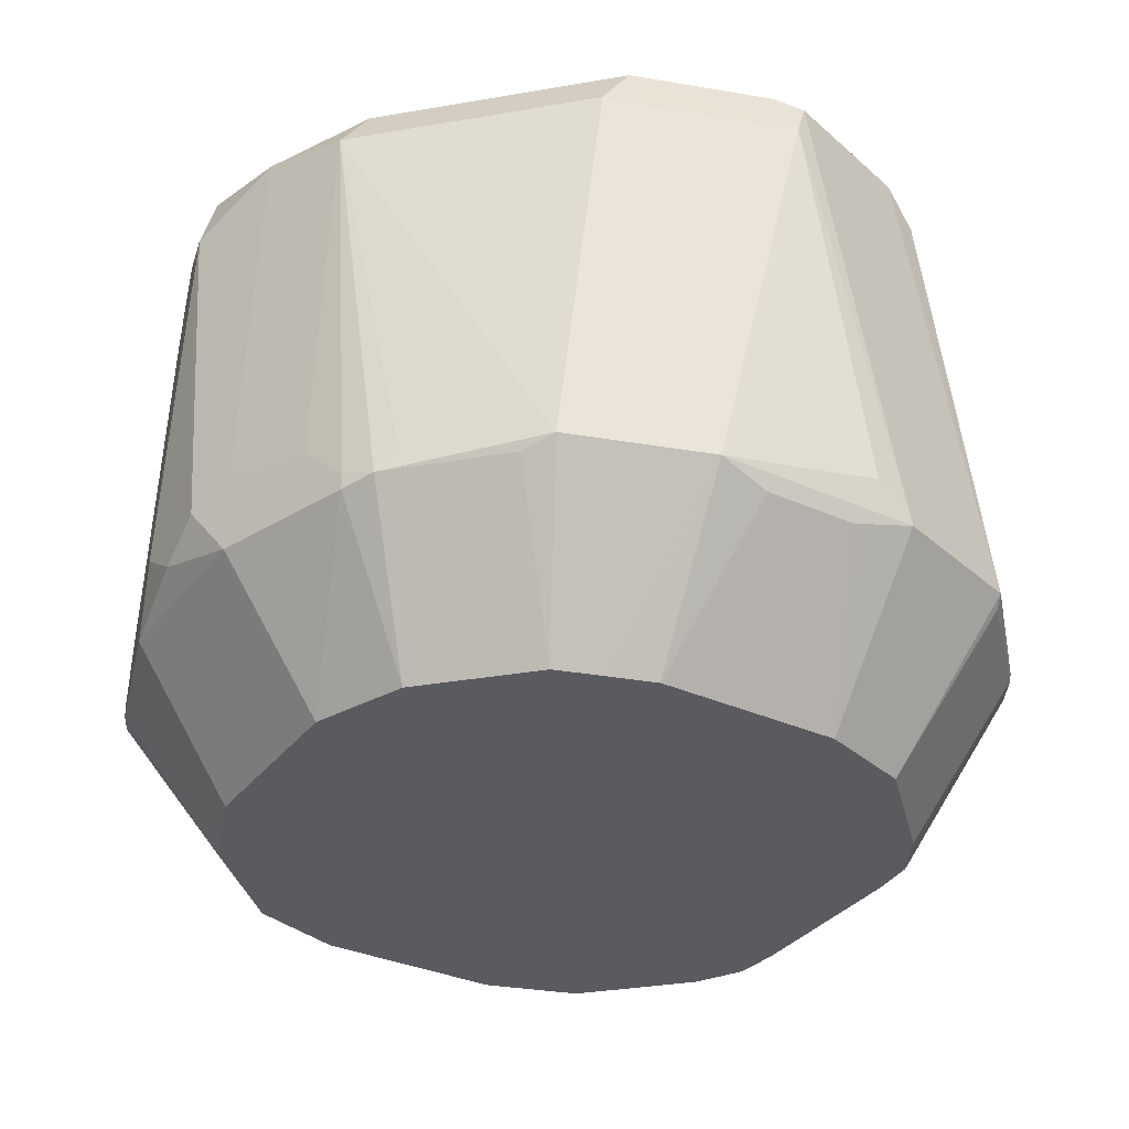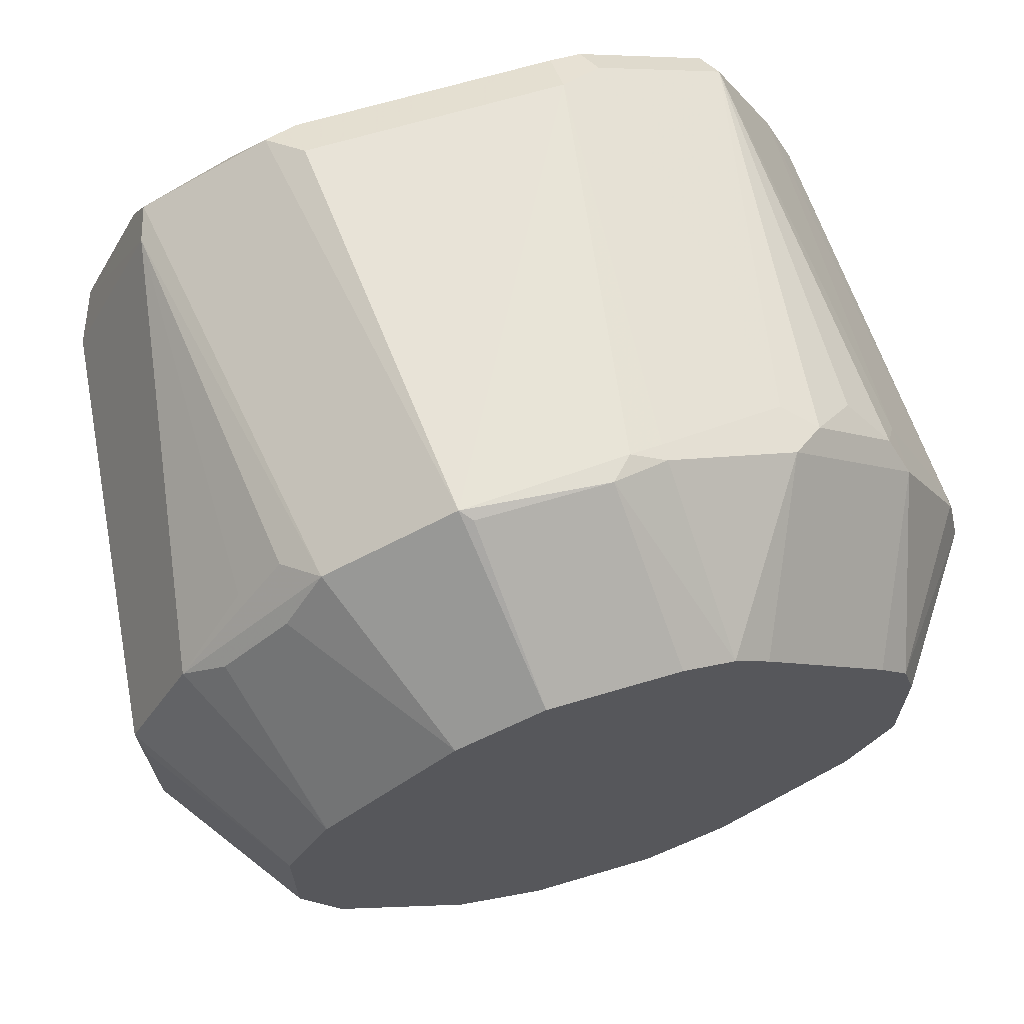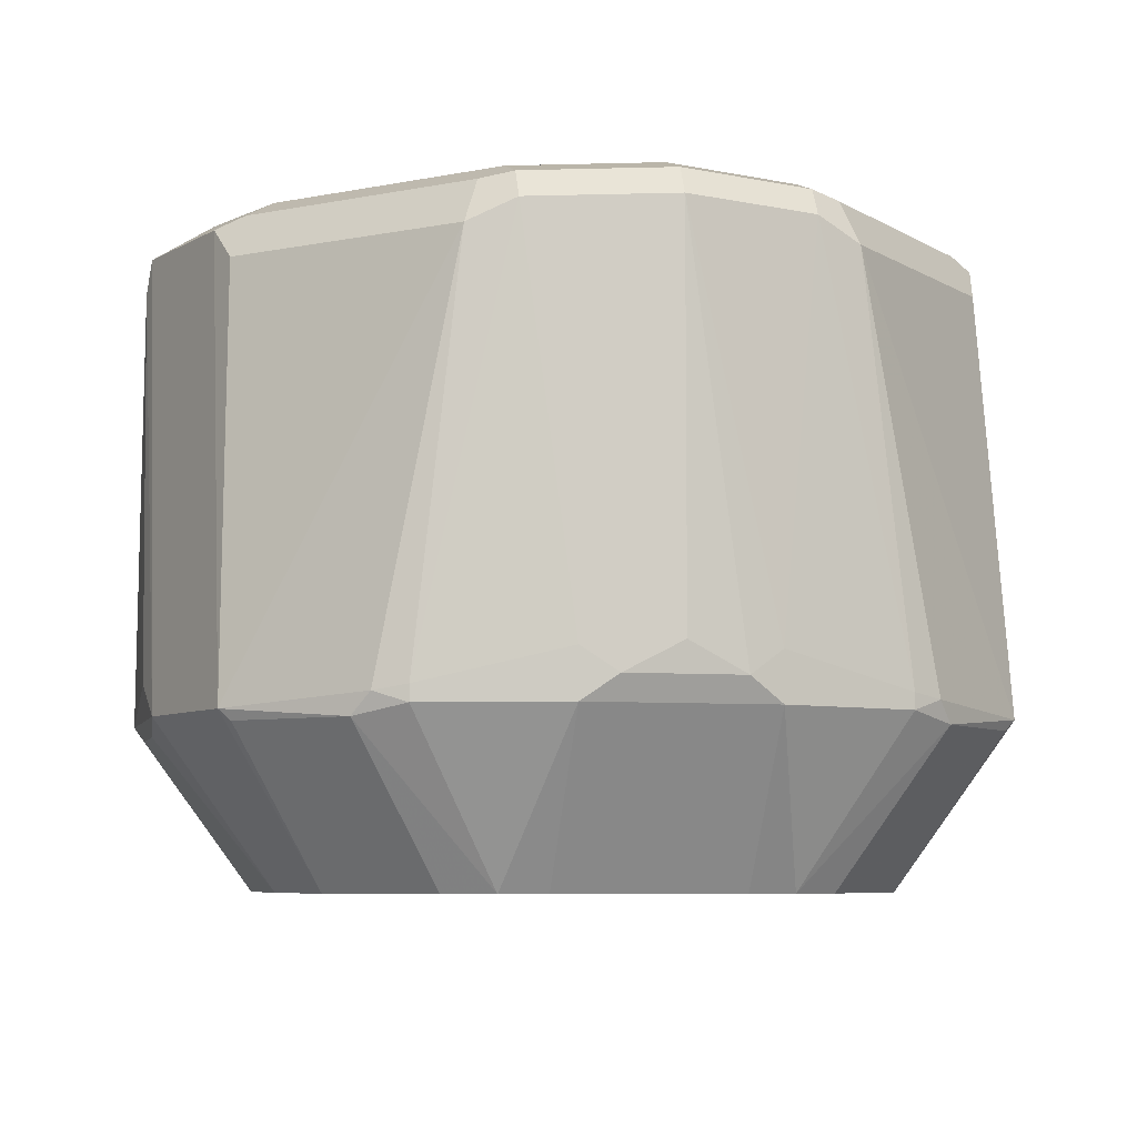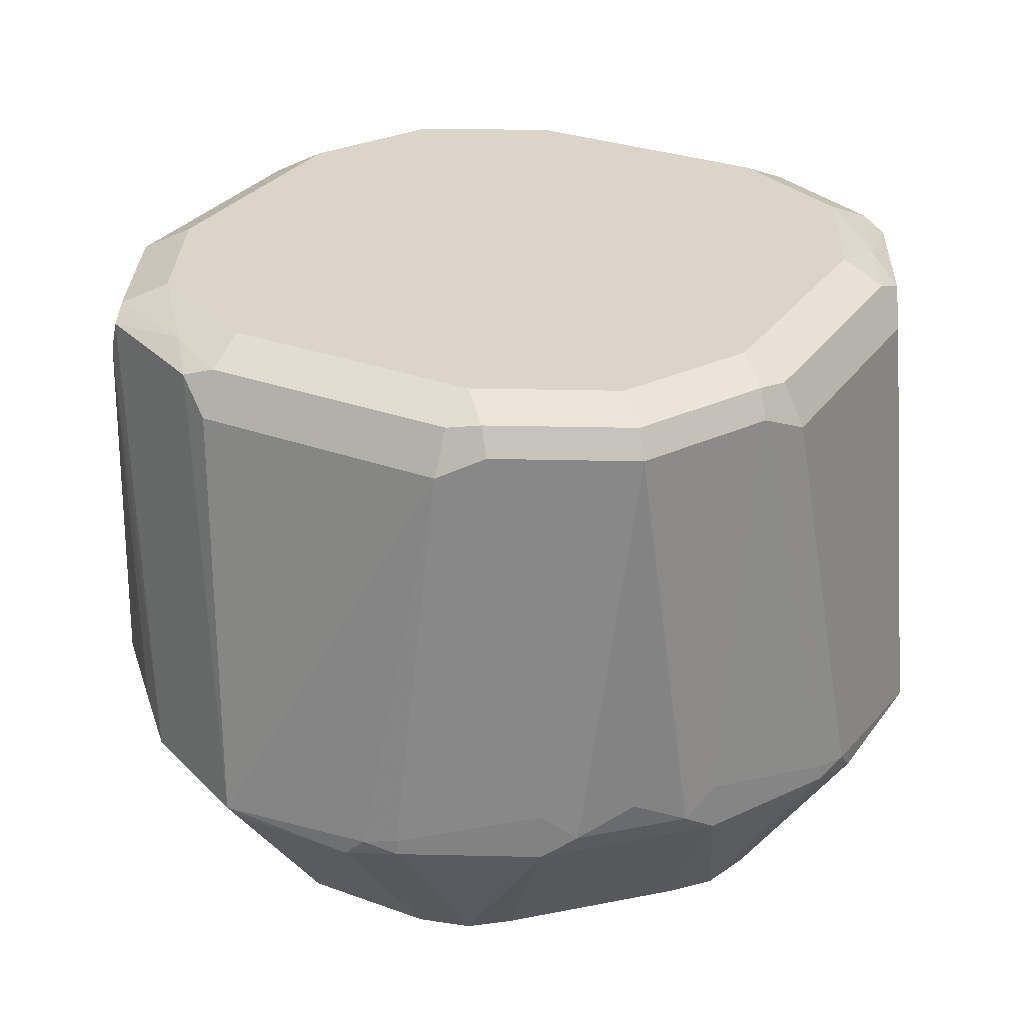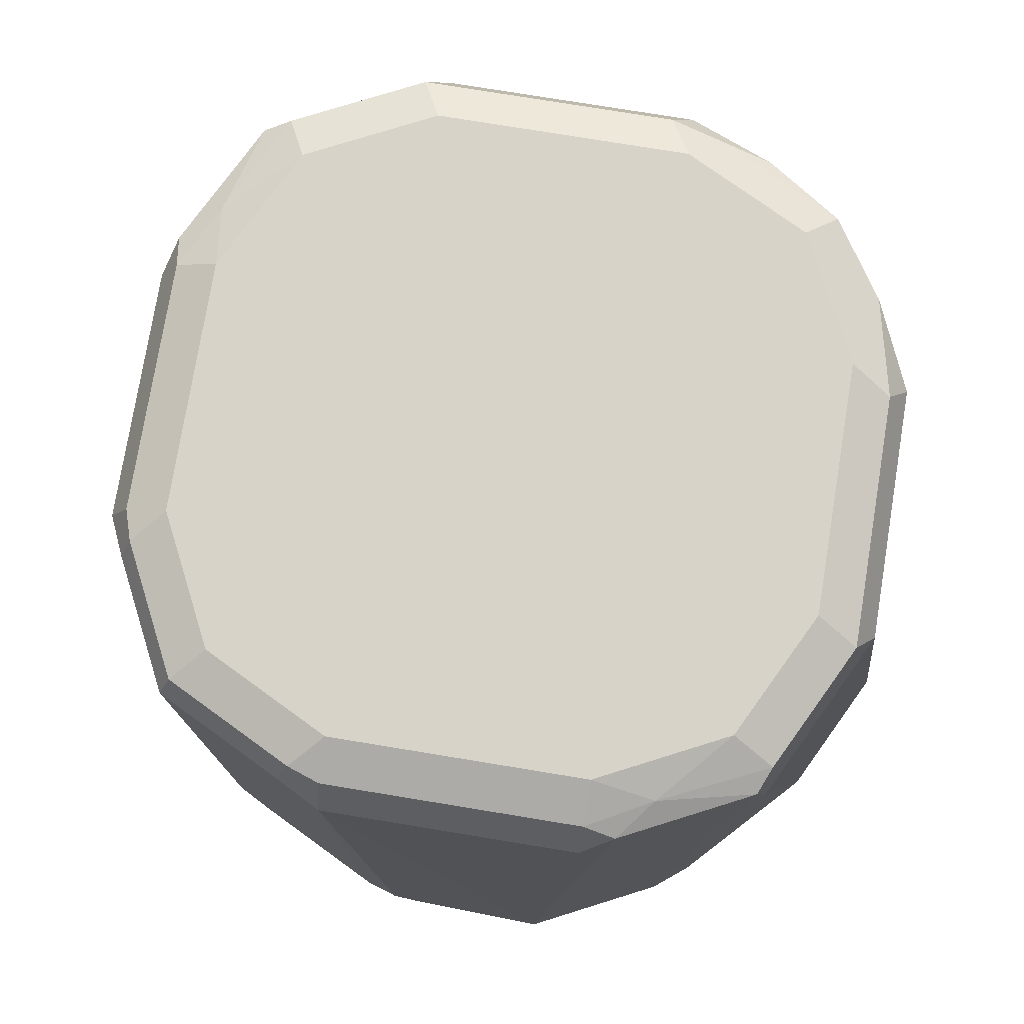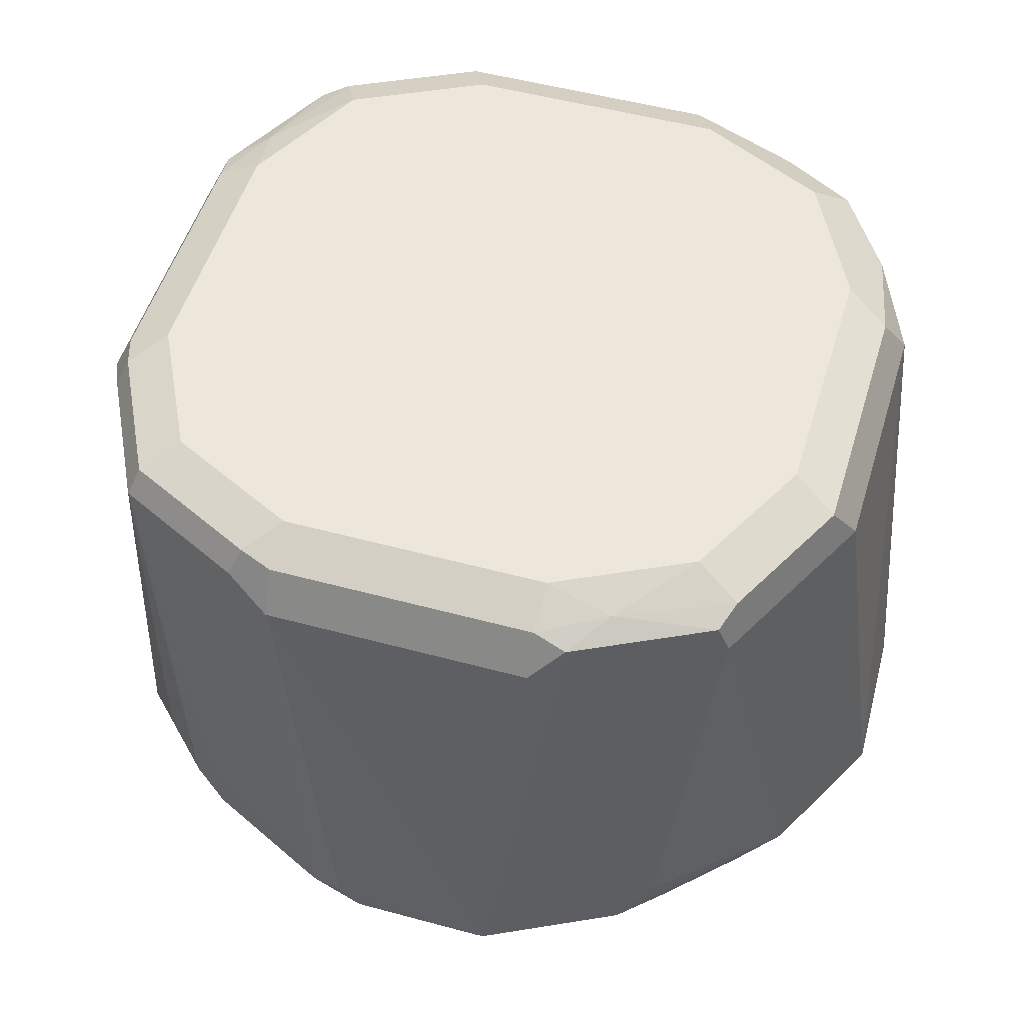
<metadata>
{"format":"obj","ext":"obj","renderer":"f3d","projection":"perspective","resolution":1024,"background":"white","views":[{"elev":-33.4,"azim":103.4,"up":"+Z"},{"elev":67.2,"azim":163.4,"up":"+Y"},{"elev":-6.5,"azim":-148.7,"up":"+Z"},{"elev":29.1,"azim":-151.5,"up":"+Z"},{"elev":76.7,"azim":-80.7,"up":"+Z"},{"elev":51.0,"azim":-73.5,"up":"+Z"}]}
</metadata>
<code>
v 0.03152 0.1419 0.8091
v 0.04202 0.1261 0.9457
v 0.05252 0.1208 0.9562
v 0.09456 0.09981 0.9562
v 0.07354 0.1208 0.8091
v 0.04888 0.09131 0.7562
v 0.021 0.1053 0.7562
v 0.02799 0.1401 0.8056
v -0.014 0.1401 0.8056
v -0.021 0.1401 0.8126
v -0.04202 0.1261 0.9457
v 0.04202 0.1191 0.9597
v 0.06304 0.1077 0.9615
v 0.09806 0.09106 0.9597
v 0.1156 0.05779 0.9562
v 0.09806 0.09806 0.9457
v 0.08404 0.1129 0.8196
v 0.1208 0.07354 0.8091
v 0.08667 0.1051 0.8039
v 0.1077 0.08404 0.8039
v 0.0909 0.04927 0.7562
v -0.021 0.1053 0.7562
v -0.03757 0.1006 0.7562
v -0.03152 0.1366 0.8091
v -0.03152 0.1366 0.8144
v -0.05602 0.1191 0.9527
v -0.04202 0.1191 0.9597
v 0.04202 0.1051 0.9667
v -0.05252 0.1156 0.9615
v 0.08404 0.08404 0.9667
v 0.1051 0.04202 0.9667
v 0.1191 0.04902 0.9597
v 0.1261 0.04202 0.9457
v 0.1419 0.03152 0.8091
v 0.09806 0.09806 0.8196
v 0.09823 0.0351 0.7562
v 0.09117 0.04896 0.7562
v -0.04902 0.09106 0.7562
v -0.07354 0.1156 0.8091
v -0.06304 0.1208 0.8223
v -0.07354 0.1156 0.8249
v -0.09806 0.09806 0.9527
v -0.04202 0.1051 0.9667
v -0.09456 0.09456 0.9615
v 0.1051 -0.04202 0.9667
v 0.1191 -0.03502 0.9597
v 0.1261 -0.04202 0.9457
v 0.1401 -0.014 0.8126
v 0.1401 -0.021 0.8056
v 0.1401 0.021 0.8056
v 0.1053 0.02083 0.7562
v 0.1051 0.02141 0.7562
v -0.09106 0.04902 0.7562
v -0.1156 0.07354 0.8091
v -0.08404 0.1103 0.817
v -0.09806 0.09806 0.8266
v -0.1103 0.08404 0.817
v -0.1156 0.07354 0.8249
v -0.1191 0.05602 0.9527
v -0.08404 0.08404 0.9667
v -0.1156 0.05252 0.9615
v -0.1051 0.04202 0.9667
v 0.08404 -0.08404 0.9667
v 0.1016 -0.05954 0.9632
v 0.1156 -0.05252 0.9562
v 0.09456 -0.09456 0.9562
v 0.1296 -0.04552 0.8231
v 0.1366 -0.03152 0.8091
v 0.1121 -0.07004 0.9527
v 0.1156 -0.07354 0.8301
v 0.1366 -0.03152 0.8039
v 0.1053 -0.02119 0.7562
v -0.1006 0.03757 0.7562
v -0.1366 0.03152 0.8091
v -0.1208 0.06304 0.8223
v -0.1366 0.03152 0.8144
v -0.1261 0.04202 0.9457
v -0.1191 0.04202 0.9597
v -0.1191 -0.04202 0.9597
v -0.1051 -0.04202 0.9667
v 0.04202 -0.1051 0.9667
v 0.05954 -0.1016 0.9632
v 0.09806 -0.09806 0.9387
v 0.03502 -0.1191 0.9597
v 0.05252 -0.1156 0.9562
v 0.07004 -0.1121 0.9527
v 0.1226 -0.05954 0.8161
v 0.1086 -0.08756 0.8231
v 0.1156 -0.07354 0.8039
v 0.09253 -0.05049 0.7562
v -0.1053 0.021 0.7562
v -0.1401 0.014 0.8056
v -0.1401 0.021 0.8126
v -0.1419 -0.03152 0.8091
v -0.1261 -0.04202 0.9457
v -0.1208 -0.05252 0.9562
v -0.1077 -0.06304 0.9615
v -0.08404 -0.08404 0.9667
v -0.04202 -0.1051 0.9667
v 0.08756 -0.1086 0.8231
v 0.07354 -0.1156 0.8301
v 0.04202 -0.1261 0.9457
v -0.04902 -0.1191 0.9597
v 0.09806 -0.09806 0.8126
v 0.07354 -0.1156 0.8039
v 0.05049 -0.09253 0.7562
v -0.1053 -0.021 0.7562
v -0.1401 -0.02799 0.8056
v -0.1208 -0.07354 0.8091
v -0.09981 -0.09456 0.9562
v -0.09131 -0.04888 0.7562
v -0.09106 -0.09806 0.9597
v 0.04552 -0.1296 0.8231
v 0.05954 -0.1226 0.8161
v 0.014 -0.1401 0.8126
v 0.021 -0.1401 0.8056
v 0.03152 -0.1366 0.8091
v -0.04202 -0.1261 0.9457
v -0.03152 -0.1419 0.8091
v -0.05779 -0.1156 0.9562
v 0.03152 -0.1366 0.8039
v 0.02119 -0.1053 0.7562
v -0.1129 -0.08404 0.8196
v -0.09806 -0.09806 0.9457
v -0.1051 -0.08667 0.8039
v -0.07354 -0.1208 0.8091
v -0.04927 -0.0909 0.7562
v -0.08404 -0.1077 0.8039
v -0.021 -0.1401 0.8056
v -0.0351 -0.09823 0.7562
v -0.02141 -0.1051 0.7562
v -0.02083 -0.1053 0.7562
v -0.09806 -0.09806 0.8196
v -0.04896 -0.09117 0.7562
f 70 89 87
f 77 93 94
f 76 93 77
f 74 76 75
f 74 93 76
f 74 92 93
f 71 89 90
f 73 91 92
f 71 90 72
f 71 87 89
f 70 83 88
f 70 88 89
f 73 92 74
f 77 94 95
f 83 100 104
f 77 96 79
f 77 79 78
f 79 96 97
f 79 97 80
f 80 97 98
f 81 84 82
f 81 99 103
f 81 103 84
f 83 104 88
f 83 86 101
f 83 101 100
f 69 83 70
f 84 103 118
f 84 102 85
f 77 95 96
f 68 87 71
f 54 74 75
f 67 70 87
f 47 69 70
f 84 118 102
f 47 70 67
f 49 68 71
f 49 71 72
f 49 72 51
f 49 51 50
f 53 73 54
f 54 73 74
f 54 75 58
f 54 58 57
f 55 57 56
f 58 75 59
f 59 75 76
f 59 76 77
f 59 77 78
f 59 78 61
f 61 78 79
f 61 79 80
f 61 80 62
f 63 66 64
f 63 81 82
f 63 82 66
f 65 66 69
f 66 83 69
f 66 82 84
f 66 84 85
f 66 85 86
f 66 86 83
f 67 87 68
f 85 102 86
f 116 132 122
f 88 104 89
f 109 124 110
f 109 111 125
f 109 125 128
f 109 128 126
f 109 126 123
f 110 124 120
f 110 120 112
f 111 127 128
f 111 128 125
f 114 117 121
f 115 119 116
f 116 119 129
f 116 129 132
f 116 122 121
f 116 121 117
f 118 120 124
f 118 124 119
f 119 124 126
f 119 126 130
f 119 130 131
f 119 131 132
f 119 132 129
f 123 133 124
f 123 126 133
f 124 133 126
f 126 128 134
f 126 134 130
f 127 134 128
f 47 65 69
f 109 123 124
f 106 121 122
f 105 121 106
f 105 114 121
f 89 104 105
f 89 105 106
f 89 106 90
f 91 107 108
f 91 108 92
f 92 108 94
f 92 94 93
f 94 109 110
f 94 110 96
f 94 96 95
f 94 108 107
f 94 107 111
f 96 110 97
f 97 110 112
f 86 102 101
f 97 112 98
f 99 112 103
f 100 105 104
f 100 101 105
f 101 102 113
f 101 113 117
f 101 117 114
f 101 114 105
f 102 115 116
f 102 116 117
f 102 117 113
f 102 118 119
f 102 119 115
f 103 112 120
f 103 120 118
f 98 112 99
f 47 49 48
f 94 111 109
f 47 67 68
f 6 122 132
f 6 132 131
f 6 131 130
f 6 130 134
f 6 134 127
f 6 127 111
f 6 111 107
f 6 107 91
f 6 91 73
f 6 73 53
f 6 53 38
f 6 38 23
f 6 23 22
f 6 22 7
f 7 22 9
f 7 9 8
f 9 22 23
f 9 23 24
f 9 24 10
f 10 24 25
f 10 25 11
f 11 25 26
f 11 26 29
f 11 29 27
f 12 28 13
f 12 27 29
f 12 29 28
f 13 28 30
f 13 30 14
f 6 106 122
f 6 90 106
f 6 72 90
f 6 51 72
f 47 68 49
f 1 2 3
f 1 3 4
f 1 4 5
f 1 5 6
f 1 6 7
f 1 7 8
f 1 9 10
f 1 10 11
f 1 11 2
f 2 11 27
f 2 27 12
f 2 12 3
f 3 12 13
f 14 30 31
f 3 13 4
f 4 15 16
f 4 16 5
f 4 13 14
f 5 17 18
f 5 18 20
f 5 20 19
f 5 19 6
f 5 16 17
f 6 19 20
f 6 20 21
f 6 21 37
f 6 37 36
f 6 36 52
f 6 52 51
f 4 14 15
f 14 31 32
f 1 8 9
f 15 32 33
f 32 46 47
f 32 47 33
f 33 47 34
f 34 47 48
f 34 48 49
f 34 49 50
f 34 50 51
f 34 51 52
f 34 52 36
f 38 53 54
f 38 54 39
f 39 41 40
f 39 54 57
f 39 57 55
f 31 46 32
f 39 55 41
f 42 55 56
f 42 56 57
f 42 57 58
f 42 58 59
f 42 59 61
f 42 61 44
f 43 44 60
f 44 61 62
f 44 62 60
f 45 64 46
f 46 65 47
f 46 64 66
f 14 32 15
f 46 66 65
f 41 55 42
f 31 45 46
f 45 63 64
f 28 31 30
f 29 44 43
f 16 34 18
f 16 18 35
f 17 35 18
f 18 34 36
f 15 33 16
f 18 36 37
f 18 37 20
f 20 37 21
f 23 38 39
f 23 39 24
f 24 39 40
f 24 40 25
f 25 40 26
f 16 35 17
f 26 41 42
f 28 45 31
f 26 40 41
f 28 63 45
f 28 81 63
f 28 99 81
f 28 98 99
f 28 80 98
f 16 33 34
f 28 60 62
f 28 43 60
f 26 42 44
f 28 29 43
f 26 44 29
f 28 62 80

</code>
